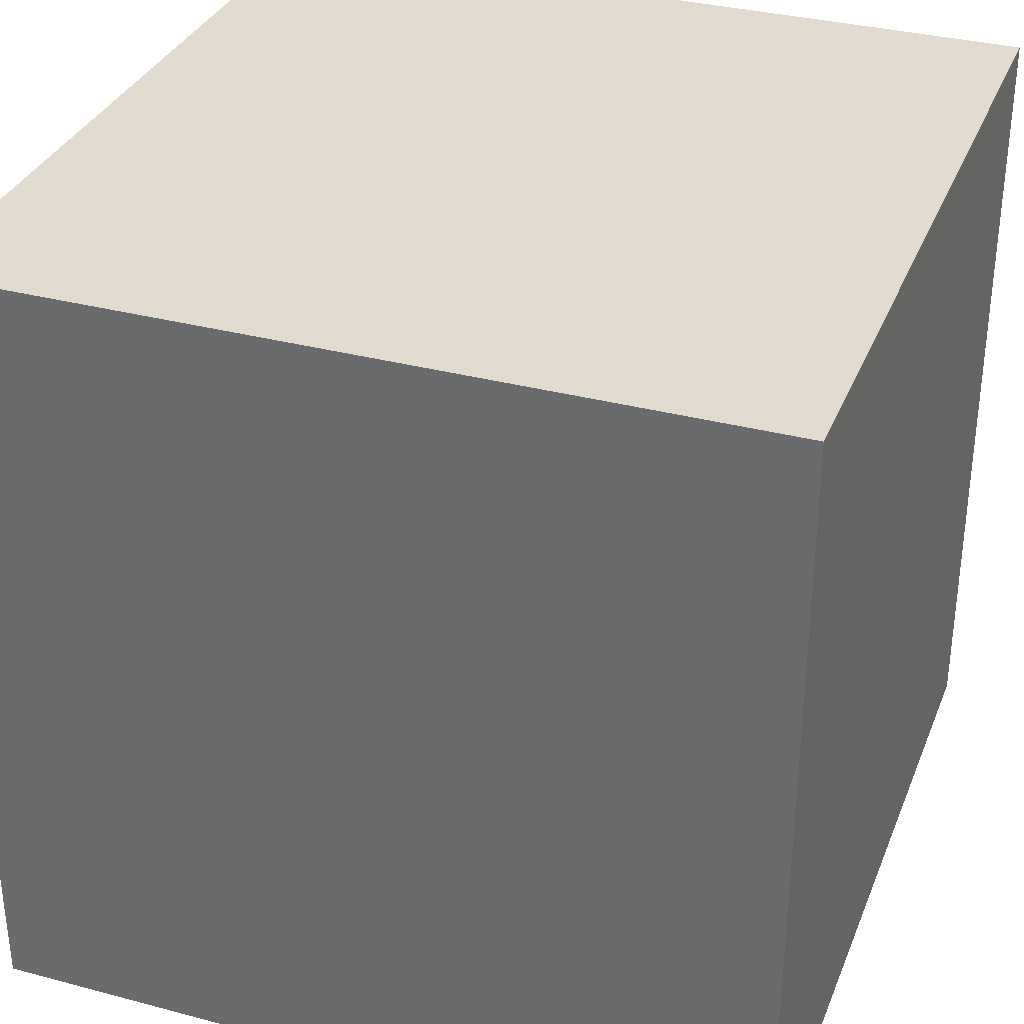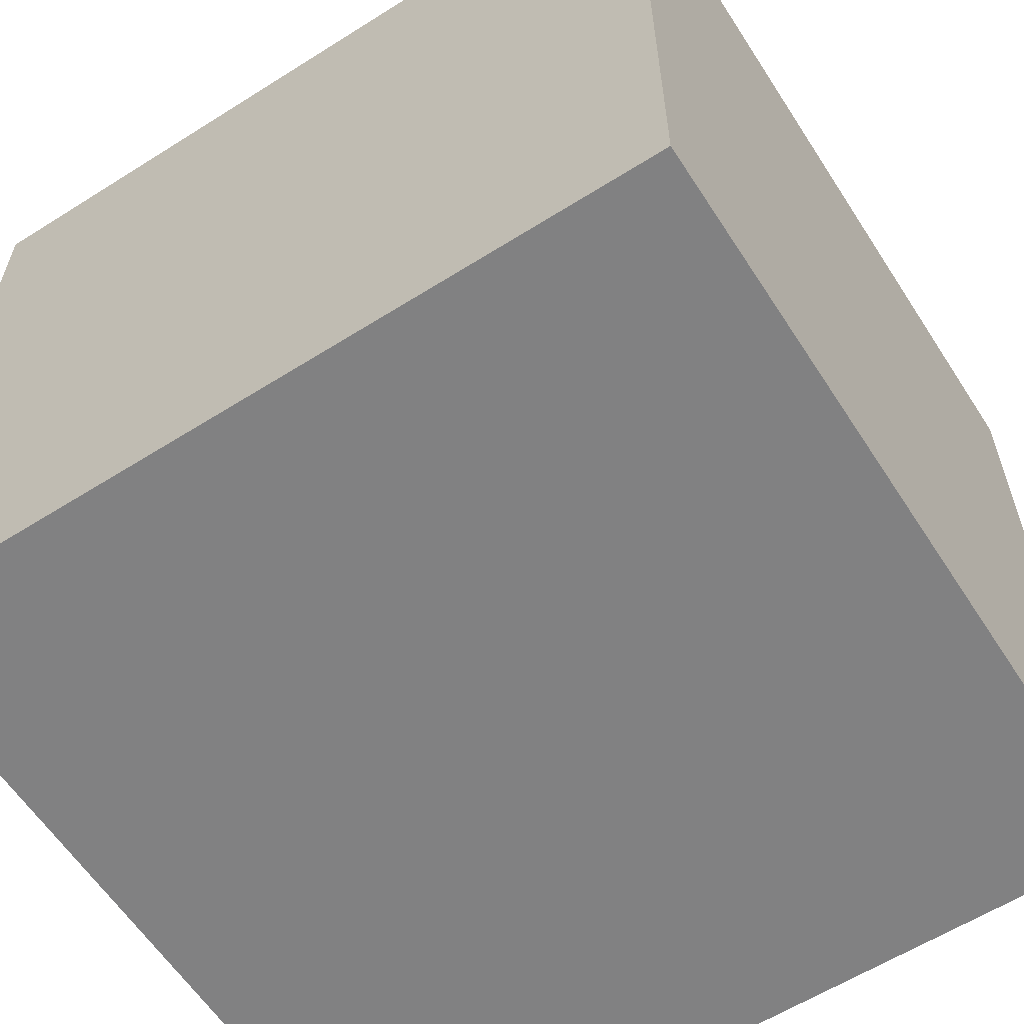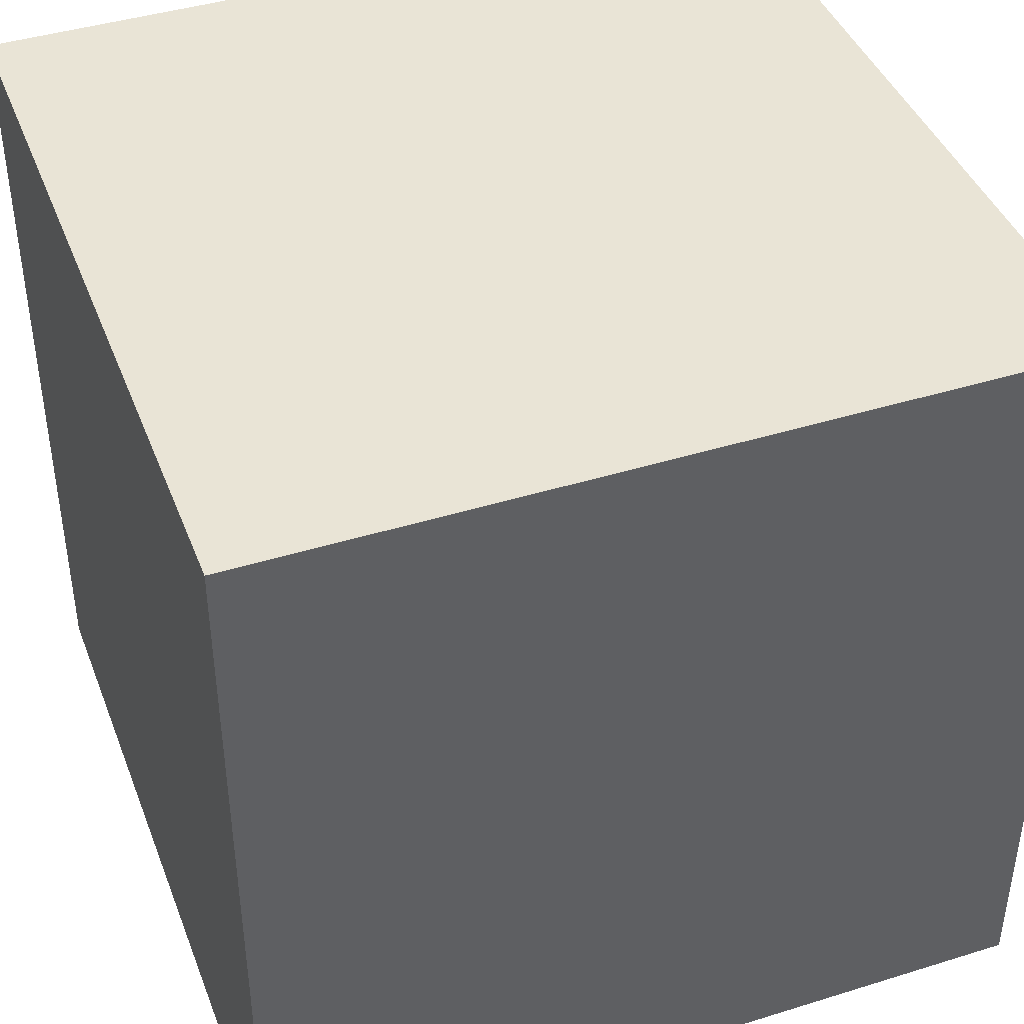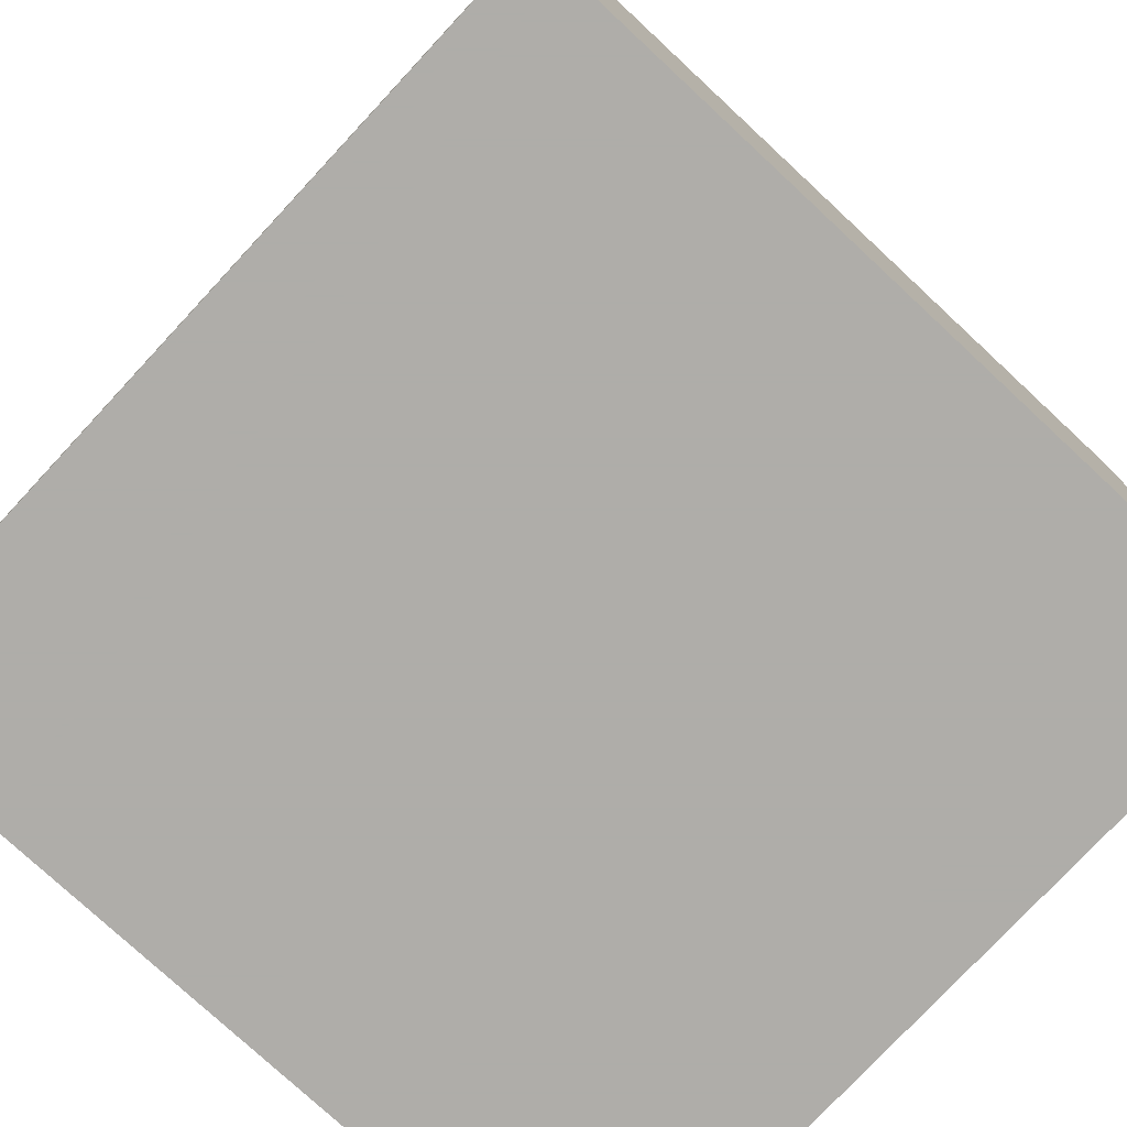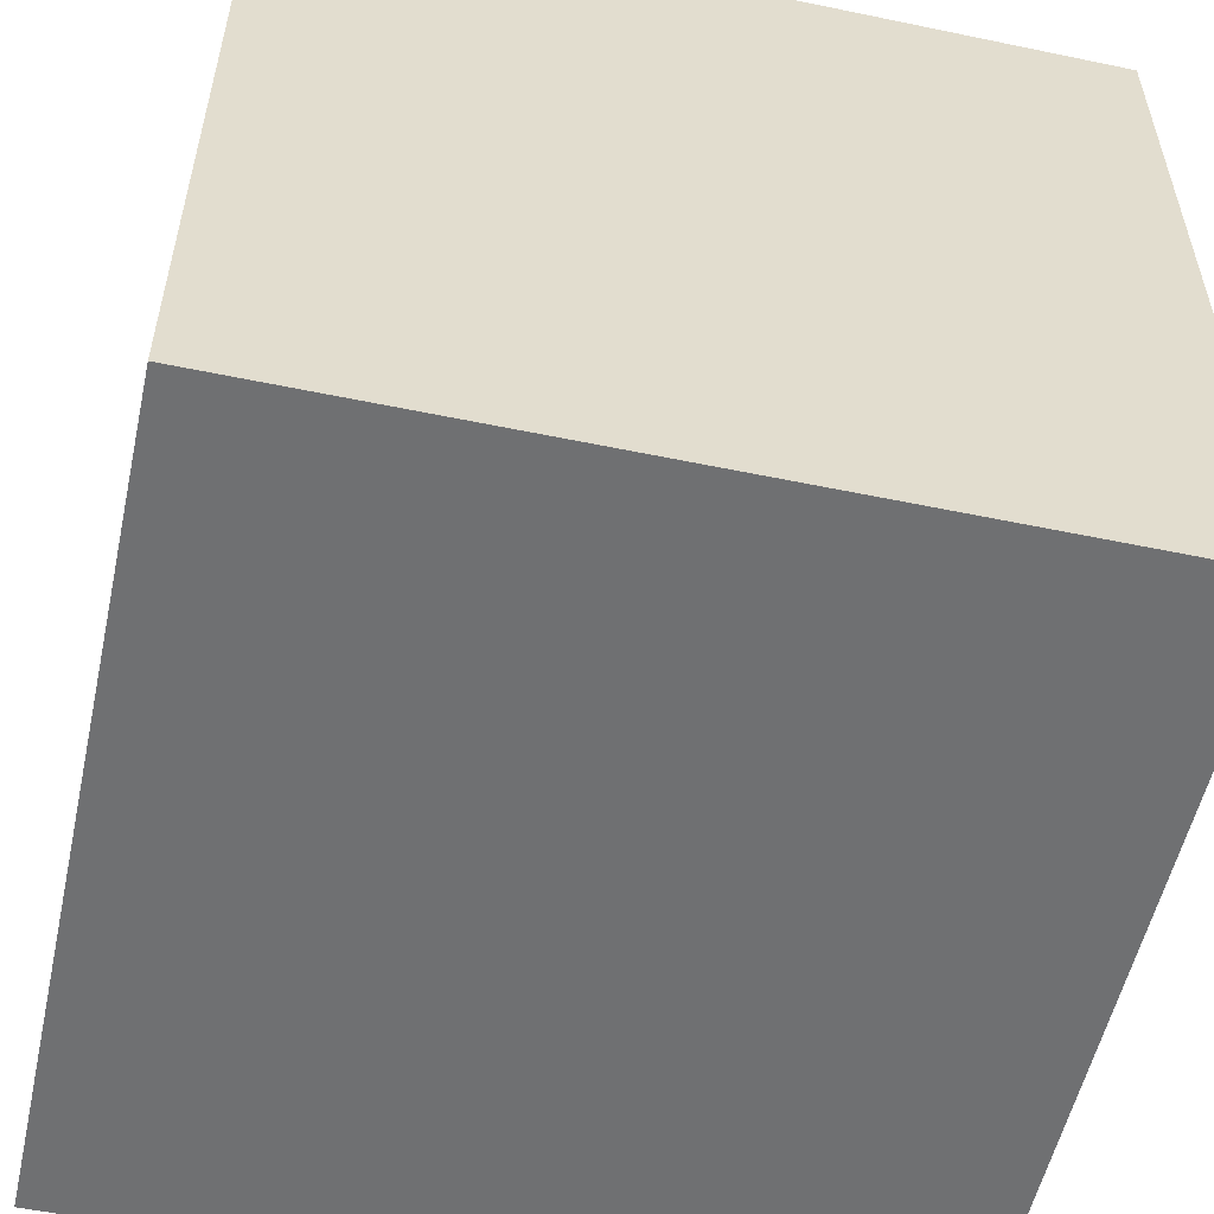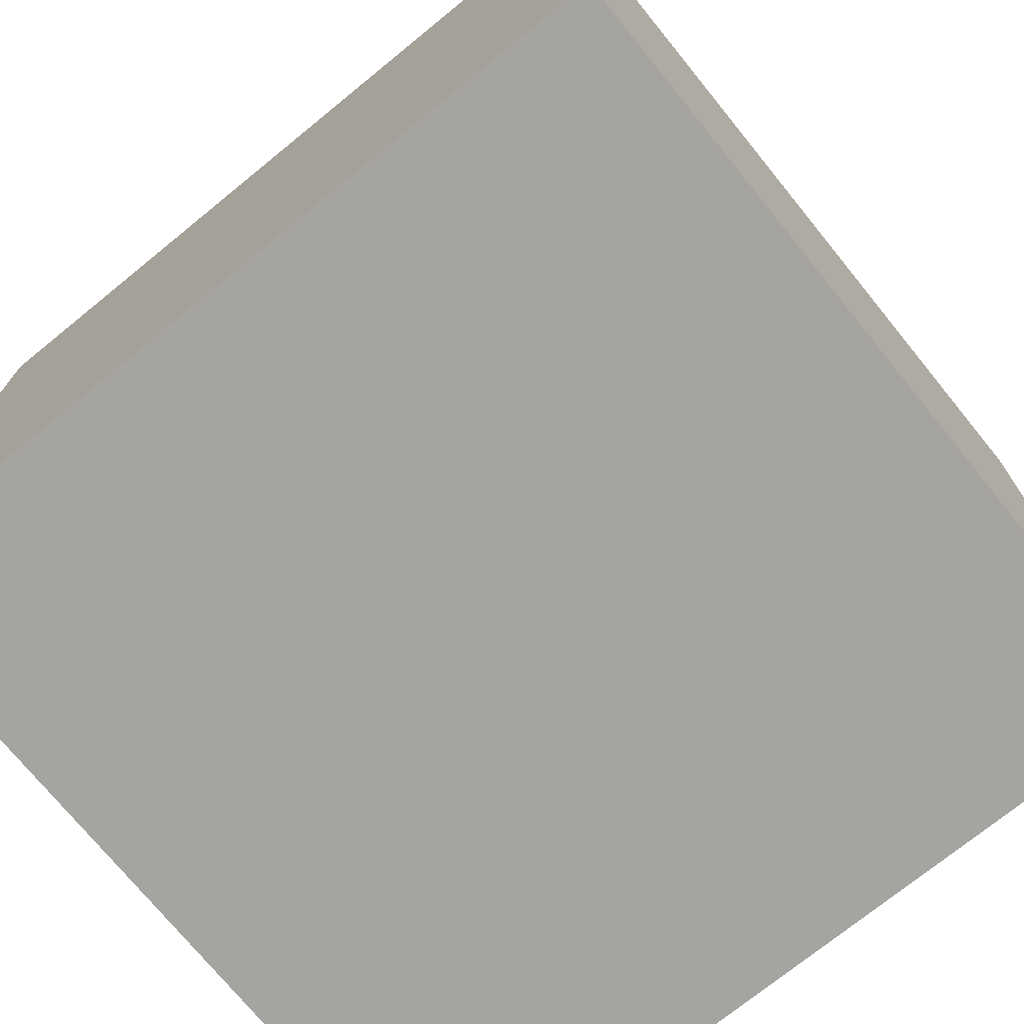
<metadata>
{"format":"obj","ext":"obj","renderer":"f3d","projection":"perspective","resolution":1024,"background":"white","views":[{"elev":33.5,"azim":-70.1,"up":"+Y"},{"elev":-60.4,"azim":-57.2,"up":"+Z"},{"elev":42.5,"azim":69.7,"up":"+Y"},{"elev":-77.2,"azim":47.1,"up":"+Z"},{"elev":-54.9,"azim":-12.4,"up":"+Z"},{"elev":-73.5,"azim":-50.9,"up":"+Z"}]}
</metadata>
<code>
o Cube_Cube.001
v -1.012 -1.029 1.017
v -1.012 -1.029 -1.006
v 1.006 -1.029 -1.006
v 1.006 -1.029 1.017
v -1.012 1.012 1.017
v -1.012 1.012 -1.006
v 1.006 1.012 -1.006
v 1.006 1.012 1.017
f 5 6 2
f 6 7 3
f 7 8 4
f 8 5 1
f 1 2 3
f 8 7 6
f 1 5 2
f 2 6 3
f 3 7 4
f 4 8 1
f 4 1 3
f 5 8 6

</code>
